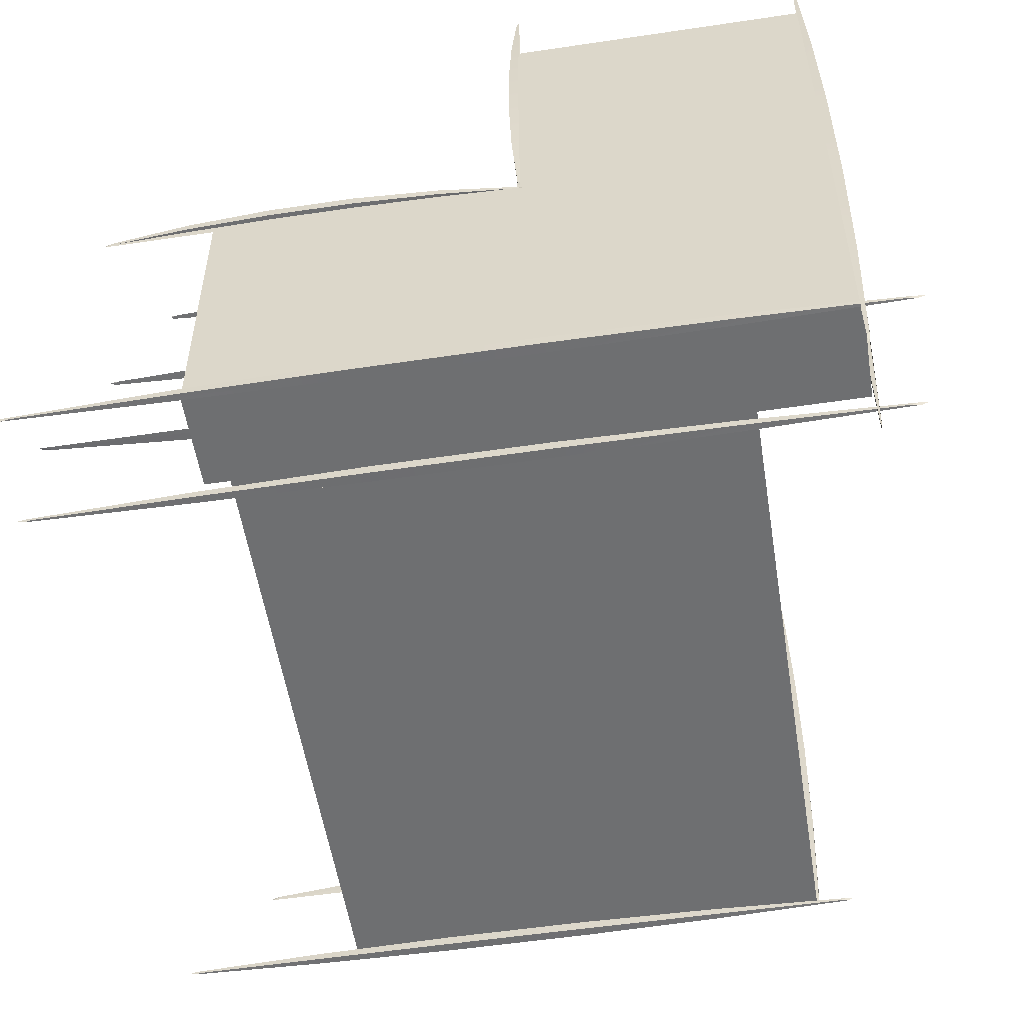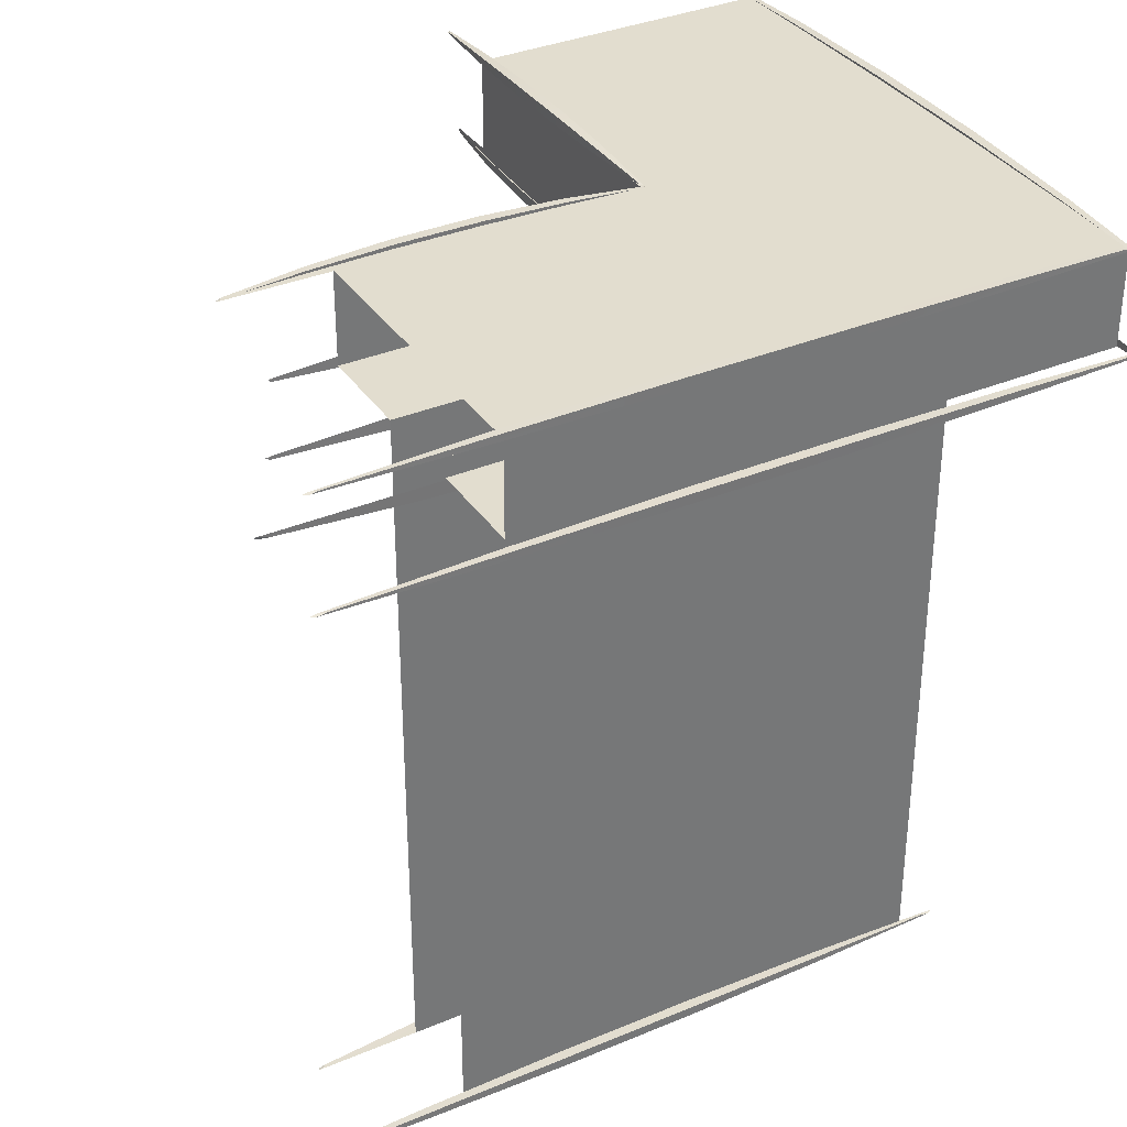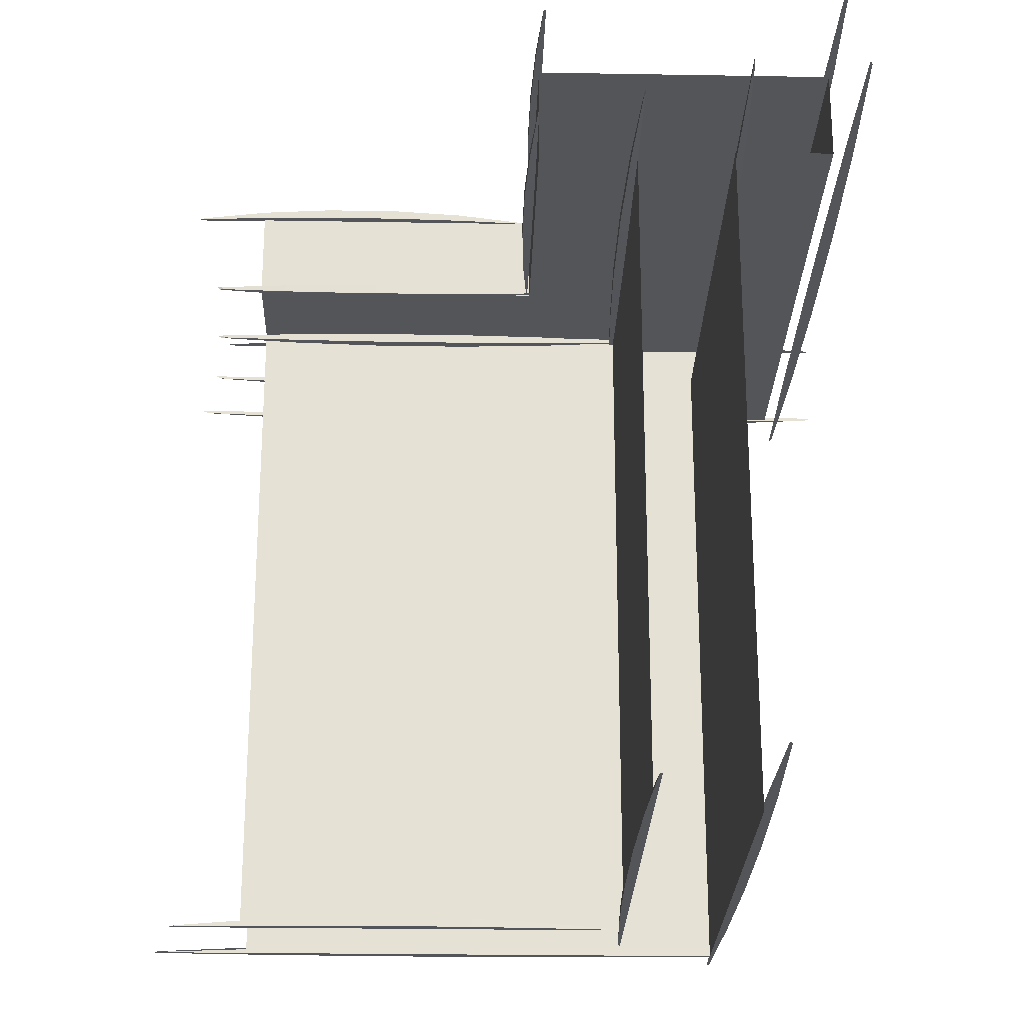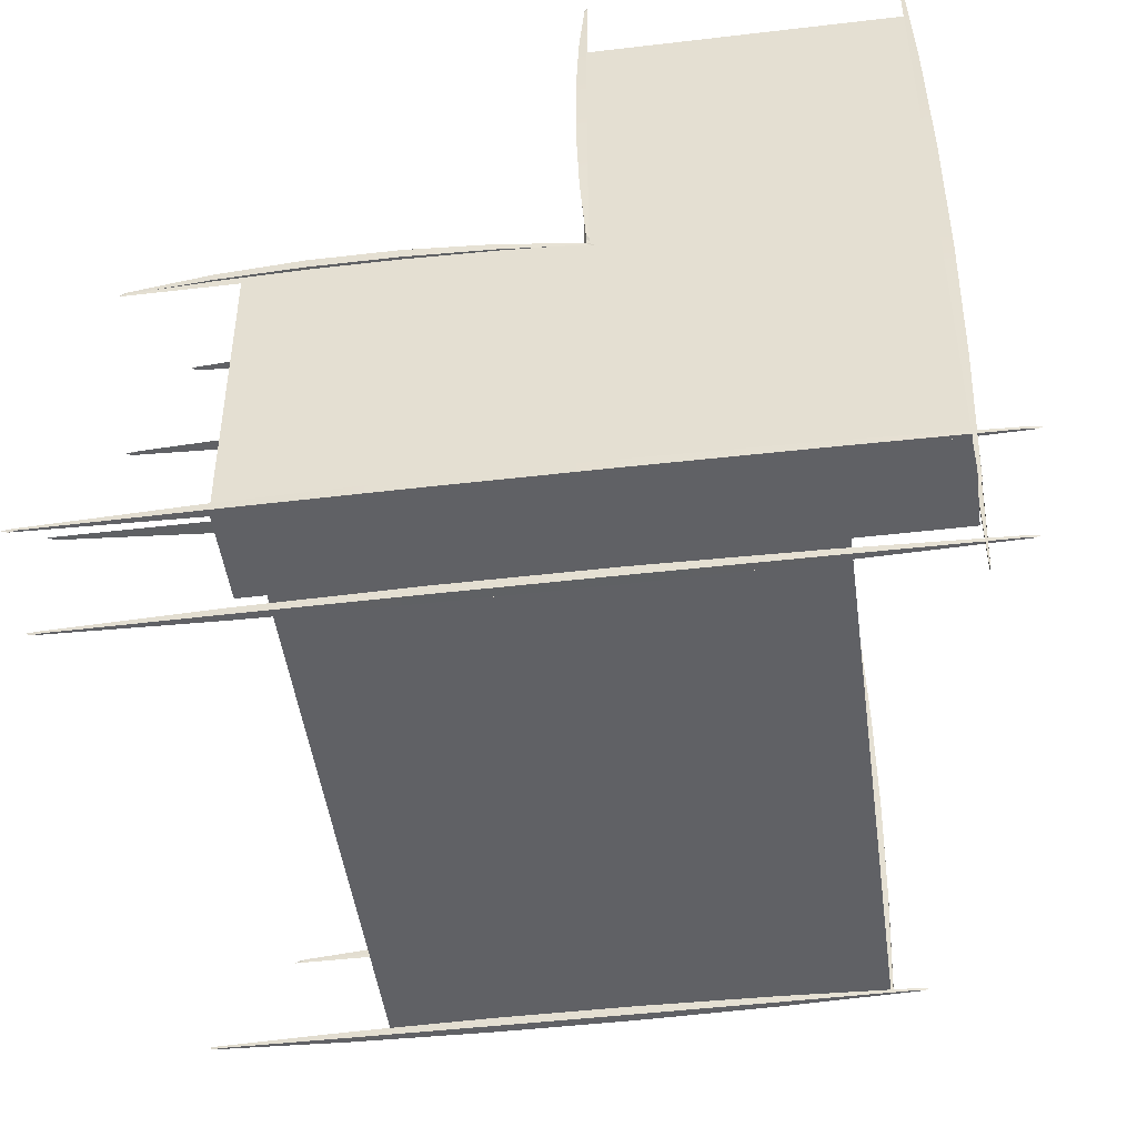
<metadata>
{"format":"obj","ext":"obj","renderer":"f3d","projection":"perspective","resolution":1024,"background":"white","views":[{"elev":-54.6,"azim":-171.0,"up":"+Z"},{"elev":35.0,"azim":150.7,"up":"+Y"},{"elev":-24.8,"azim":88.4,"up":"+Y"},{"elev":-47.1,"azim":-172.4,"up":"+Z"}]}
</metadata>
<code>
g default
v 6.092 6.966 -3.999
v 4.981 6.917 -4
v 3.845 6.893 -4
v 2.701 6.893 -4
v 1.565 6.917 -4
v 0.4533 6.966 -3.999
v 6.034 6.966 -3.986
v 4.968 6.917 -3.931
v 3.844 6.892 -3.902
v 2.701 6.892 -3.902
v 1.578 6.917 -3.931
v 0.512 6.966 -3.986
v 6.074 6.992 -3.988
v 4.977 6.991 -3.93
v 3.845 6.991 -3.901
v 2.701 6.991 -3.901
v 1.569 6.991 -3.93
v 0.4719 6.992 -3.988
v 6.135 6.992 -3.999
v 4.99 6.992 -3.999
v 3.845 6.992 -3.999
v 2.7 6.992 -3.999
v 1.555 6.992 -3.999
v 0.4105 6.992 -3.999
v 6.818 0 -5.027
v 5.41 0 -5.075
v 3.97 0 -5.1
v 2.52 0 -5.1
v 1.08 0 -5.075
v -0.328 0 -5.027
v 6.744 0.01382 -5.027
v 5.393 0.06927 -5.075
v 3.97 0.09811 -5.1
v 2.521 0.09811 -5.1
v 1.097 0.06927 -5.075
v -0.2536 0.01382 -5.027
v 6.795 0.01116 -5.001
v 5.405 0.06892 -5.001
v 3.97 0.0981 -5.001
v 2.52 0.0981 -5.001
v 1.086 0.06892 -5.001
v -0.3043 0.01116 -5.001
v 6.872 0 -5.001
v 5.421 0 -5.001
v 3.971 0 -5.001
v 2.52 0 -5.001
v 1.069 0 -5.001
v -0.3822 0 -5.001
v 6.641 6.966 -5.001
v 5.273 6.917 -5
v 3.875 6.893 -5
v 2.467 6.893 -5
v 1.069 6.917 -5
v -0.2986 6.966 -5.001
v 6.569 6.966 -5.014
v 5.257 6.917 -5.069
v 3.875 6.892 -5.098
v 2.468 6.892 -5.098
v 1.085 6.917 -5.069
v -0.2263 6.966 -5.014
v 6.618 6.992 -5.012
v 5.268 6.991 -5.07
v 3.875 6.991 -5.099
v 2.467 6.991 -5.099
v 1.074 6.991 -5.07
v -0.2756 6.992 -5.012
v 6.694 6.992 -5.001
v 5.285 6.992 -5.001
v 3.876 6.992 -5.001
v 2.467 6.992 -5.001
v 1.058 6.992 -5.001
v -0.3512 6.992 -5.001
v 6.051 7.95 -3.005
v 5.243 7.95 -2.956
v 4.418 7.95 -2.932
v 3.587 7.95 -2.932
v 2.761 7.95 -2.956
v 1.954 7.95 -3.005
v 6.008 7.964 -3.005
v 5.234 8.019 -2.956
v 4.418 8.048 -2.932
v 3.587 8.048 -2.932
v 2.771 8.019 -2.956
v 1.997 7.964 -3.005
v 6.037 7.961 -3.031
v 5.24 8.019 -3.031
v 4.418 8.048 -3.031
v 3.587 8.048 -3.031
v 2.764 8.019 -3.031
v 1.968 7.961 -3.031
v 6.082 7.95 -3.031
v 5.25 7.95 -3.031
v 4.418 7.95 -3.031
v 3.587 7.95 -3.031
v 2.755 7.95 -3.031
v 1.923 7.95 -3.031
v 6.622 7.95 -5.995
v 5.028 7.95 -6.044
v 3.399 7.95 -6.068
v 1.758 7.95 -6.068
v 0.1283 7.95 -6.044
v -1.466 7.95 -5.995
v 6.538 7.964 -5.995
v 5.009 8.019 -6.044
v 3.398 8.048 -6.068
v 1.758 8.048 -6.068
v 0.1471 8.019 -6.044
v -1.382 7.964 -5.995
v 6.595 7.961 -5.969
v 5.022 8.019 -5.969
v 3.398 8.048 -5.969
v 1.758 8.048 -5.969
v 0.1341 8.019 -5.969
v -1.439 7.961 -5.969
v 6.683 7.95 -5.969
v 5.041 7.95 -5.969
v 3.399 7.95 -5.969
v 1.757 7.95 -5.969
v 0.115 7.95 -5.969
v -1.527 7.95 -5.969
v 5.614 7.02 -2.974
v 4.904 6.972 -2.975
v 4.177 6.947 -2.975
v 3.446 6.947 -2.975
v 2.72 6.972 -2.975
v 2.01 7.02 -2.974
v 5.576 7.02 -2.96
v 4.895 6.971 -2.905
v 4.177 6.947 -2.877
v 3.446 6.947 -2.877
v 2.728 6.971 -2.905
v 2.047 7.02 -2.96
v 5.602 7.046 -2.963
v 4.901 7.045 -2.905
v 4.177 7.045 -2.876
v 3.446 7.045 -2.876
v 2.723 7.045 -2.905
v 2.021 7.046 -2.963
v 5.641 7.046 -2.974
v 4.909 7.046 -2.974
v 4.178 7.046 -2.974
v 3.446 7.046 -2.974
v 2.714 7.046 -2.974
v 1.982 7.046 -2.974
v 1.001 6.966 0.5211
v 1 6.917 -0.3799
v 1 6.893 -1.301
v 1 6.893 -2.229
v 1 6.917 -3.149
v 1.001 6.966 -4.051
v 1.014 6.966 0.4735
v 1.069 6.917 -0.3906
v 1.098 6.892 -1.301
v 1.098 6.892 -2.228
v 1.069 6.917 -3.139
v 1.014 6.966 -4.003
v 1.012 6.992 0.506
v 1.07 6.991 -0.3832
v 1.099 6.991 -1.301
v 1.099 6.991 -2.228
v 1.07 6.991 -3.146
v 1.012 6.992 -4.035
v 1.001 6.992 0.5558
v 1.001 6.992 -0.3724
v 1.001 6.992 -1.301
v 1.001 6.992 -2.229
v 1.001 6.992 -3.157
v 1.001 6.992 -4.085
v 6.674 6.947 -6.133
v 5.08 6.947 -6.181
v 3.451 6.947 -6.206
v 1.809 6.947 -6.206
v 0.1802 6.947 -6.181
v -1.414 6.947 -6.133
v 6.59 6.961 -6.133
v 5.061 7.016 -6.182
v 3.45 7.045 -6.207
v 1.81 7.045 -6.207
v 0.199 7.016 -6.182
v -1.33 6.961 -6.133
v 6.647 6.959 -6.107
v 5.074 7.017 -6.108
v 3.45 7.046 -6.108
v 1.81 7.046 -6.108
v 0.186 7.017 -6.108
v -1.387 6.959 -6.107
v 6.735 6.948 -6.107
v 5.093 6.948 -6.107
v 3.451 6.948 -6.107
v 1.809 6.948 -6.107
v 0.1669 6.948 -6.107
v -1.475 6.948 -6.107
v 6.011 0 -3.973
v 4.912 0 -3.925
v 3.788 0 -3.9
v 2.656 0 -3.9
v 1.532 0 -3.925
v 0.4322 0 -3.973
v 5.953 0.01382 -3.973
v 4.899 0.06927 -3.925
v 3.787 0.09811 -3.9
v 2.656 0.09811 -3.9
v 1.545 0.06927 -3.925
v 0.4903 0.01382 -3.973
v 5.993 0.01116 -3.999
v 4.908 0.06892 -3.999
v 3.788 0.0981 -3.999
v 2.656 0.0981 -3.999
v 1.536 0.06892 -3.999
v 0.4507 0.01116 -3.999
v 6.053 0 -3.999
v 4.921 0 -3.999
v 3.788 0 -3.999
v 2.655 0 -3.999
v 1.523 0 -3.999
v 0.3899 0 -3.999
v 1.027 0 0.7151
v 1.075 0 -0.1859
v 1.1 0 -1.107
v 1.1 0 -2.034
v 1.075 0 -2.955
v 1.027 0 -3.857
v 1.027 0.01382 0.6675
v 1.075 0.06927 -0.1965
v 1.1 0.09811 -1.107
v 1.1 0.09811 -2.034
v 1.075 0.06927 -2.945
v 1.027 0.01382 -3.809
v 1.001 0.01116 0.7
v 1.001 0.06892 -0.1892
v 1.001 0.0981 -1.107
v 1.001 0.0981 -2.034
v 1.001 0.06892 -2.952
v 1.001 0.01116 -3.841
v 1.001 0 0.7498
v 1.001 0 -0.1784
v 1.001 0 -1.107
v 1.001 0 -2.035
v 1.001 0 -2.963
v 1.001 0 -3.891
v -0.9953 7.95 0.5503
v -1.044 7.95 -0.8433
v -1.068 7.95 -2.268
v -1.068 7.95 -3.702
v -1.044 7.95 -5.127
v -0.9953 7.95 -6.52
v -0.9953 7.964 0.4766
v -1.044 8.019 -0.8598
v -1.068 8.048 -2.268
v -1.068 8.048 -3.702
v -1.044 8.019 -5.11
v -0.9953 7.964 -6.447
v -0.9693 7.961 0.5268
v -0.9693 8.019 -0.8484
v -0.9693 8.048 -2.268
v -0.9693 8.048 -3.702
v -0.9693 8.019 -5.122
v -0.9693 7.961 -6.497
v -0.9693 7.95 0.6039
v -0.9693 7.95 -0.8317
v -0.9693 7.95 -2.267
v -0.9693 7.95 -3.703
v -0.9693 7.95 -5.138
v -0.9693 7.95 -6.574
v -1.018 7.02 0.8423
v -1.018 6.972 -0.6071
v -1.018 6.947 -2.088
v -1.018 6.947 -3.581
v -1.018 6.972 -5.062
v -1.018 7.02 -6.511
v -1.032 7.02 0.7657
v -1.087 6.971 -0.6242
v -1.116 6.947 -2.089
v -1.116 6.947 -3.58
v -1.087 6.971 -5.045
v -1.032 7.02 -6.435
v -1.03 7.046 0.8179
v -1.088 7.045 -0.6124
v -1.117 7.045 -2.089
v -1.117 7.045 -3.58
v -1.088 7.045 -5.057
v -1.03 7.046 -6.487
v -1.019 7.046 0.898
v -1.019 7.046 -0.595
v -1.019 7.046 -2.088
v -1.019 7.046 -3.581
v -1.019 7.046 -5.074
v -1.019 7.046 -6.567
v -0.0268 0 0.9554
v -0.07515 0 -0.218
v -0.0995 0 -1.417
v -0.0995 0 -2.625
v -0.07515 0 -3.825
v -0.0268 0 -4.998
v -0.0268 0.01382 0.8934
v -0.07515 0.06927 -0.2318
v -0.0995 0.09811 -1.418
v -0.0995 0.09811 -2.625
v -0.07515 0.06927 -3.811
v -0.0268 0.01382 -4.936
v -0.000792 0.01116 0.9357
v -0.000792 0.06892 -0.2223
v -0.000792 0.0981 -1.417
v -0.000792 0.0981 -2.625
v -0.000792 0.06892 -3.82
v -0.000792 0.01116 -4.978
v -0.000792 0 1.001
v -0.000792 0 -0.2082
v -0.000792 0 -1.417
v -0.000792 0 -2.626
v -0.000792 0 -3.835
v -0.000792 0 -5.043
v 2.026 7.02 0.4587
v 2.025 6.972 -0.2431
v 2.025 6.947 -0.9603
v 2.025 6.947 -1.683
v 2.025 6.972 -2.4
v 2.026 7.02 -3.102
v 2.04 7.02 0.4216
v 2.095 6.971 -0.2513
v 2.123 6.947 -0.9606
v 2.123 6.947 -1.682
v 2.095 6.971 -2.392
v 2.04 7.02 -3.065
v 2.037 7.046 0.4469
v 2.095 7.045 -0.2456
v 2.124 7.045 -0.9604
v 2.124 7.045 -1.683
v 2.095 7.045 -2.397
v 2.037 7.046 -3.09
v 2.026 7.046 0.4856
v 2.026 7.046 -0.2372
v 2.026 7.046 -0.9601
v 2.026 7.046 -1.683
v 2.026 7.046 -2.406
v 2.026 7.046 -3.129
v 1.995 7.95 0.7176
v 2.044 7.95 -0.001937
v 2.068 7.95 -0.7374
v 2.068 7.95 -1.478
v 2.044 7.95 -2.214
v 1.995 7.95 -2.933
v 1.995 7.964 0.6796
v 2.044 8.019 -0.01042
v 2.068 8.048 -0.7377
v 2.068 8.048 -1.478
v 2.044 8.019 -2.205
v 1.995 7.964 -2.895
v 1.969 7.961 0.7055
v 1.969 8.019 -0.004568
v 1.969 8.048 -0.7375
v 1.969 8.048 -1.478
v 1.969 8.019 -2.211
v 1.969 7.961 -2.921
v 1.969 7.95 0.7452
v 1.969 7.95 0.004057
v 1.969 7.95 -0.7371
v 1.969 7.95 -1.478
v 1.969 7.95 -2.22
v 1.969 7.95 -2.961
v -0.000574 6.966 0.6064
v -0.000168 6.917 -0.567
v 3.7e-05 6.893 -1.766
v 3.7e-05 6.893 -2.974
v -0.000168 6.917 -4.174
v -0.000574 6.966 -5.347
v -0.01439 6.966 0.5444
v -0.06944 6.917 -0.5808
v -0.09807 6.892 -1.767
v -0.09807 6.892 -2.974
v -0.06944 6.917 -4.16
v -0.01439 6.966 -5.285
v -0.01195 6.992 0.5867
v -0.06971 6.991 -0.5713
v -0.09889 6.991 -1.767
v -0.09889 6.991 -2.974
v -0.06971 6.991 -4.169
v -0.01195 6.992 -5.327
v -0.000792 6.992 0.6516
v -0.000792 6.992 -0.5572
v -0.000792 6.992 -1.766
v -0.000792 6.992 -2.975
v -0.000792 6.992 -4.184
v -0.000792 6.992 -5.392
g polySurface108
f 1 7 8 2
f 2 8 9 3
f 3 9 10 4
f 4 10 11 5
f 5 11 12 6
f 7 13 14 8
f 8 14 15 9
f 9 15 16 10
f 10 16 17 11
f 11 17 18 12
f 19 1 2 20
f 20 2 3 21
f 21 3 4 22
f 22 4 5 23
f 23 5 6 24
f 6 12 18 24
f 19 13 7 1
f 25 26 32 31
f 26 27 33 32
f 27 28 34 33
f 28 29 35 34
f 29 30 36 35
f 31 32 38 37
f 32 33 39 38
f 33 34 40 39
f 34 35 41 40
f 35 36 42 41
f 43 44 26 25
f 44 45 27 26
f 45 46 28 27
f 46 47 29 28
f 47 48 30 29
f 30 48 42 36
f 43 25 31 37
f 49 50 56 55
f 50 51 57 56
f 51 52 58 57
f 52 53 59 58
f 53 54 60 59
f 55 56 62 61
f 56 57 63 62
f 57 58 64 63
f 58 59 65 64
f 59 60 66 65
f 67 68 50 49
f 68 69 51 50
f 69 70 52 51
f 70 71 53 52
f 71 72 54 53
f 54 72 66 60
f 67 49 55 61
f 73 79 80 74
f 74 80 81 75
f 75 81 82 76
f 76 82 83 77
f 77 83 84 78
f 79 85 86 80
f 80 86 87 81
f 81 87 88 82
f 82 88 89 83
f 83 89 90 84
f 91 73 74 92
f 92 74 75 93
f 93 75 76 94
f 94 76 77 95
f 95 77 78 96
f 78 84 90 96
f 91 85 79 73
f 97 98 104 103
f 98 99 105 104
f 99 100 106 105
f 100 101 107 106
f 101 102 108 107
f 103 104 110 109
f 104 105 111 110
f 105 106 112 111
f 106 107 113 112
f 107 108 114 113
f 115 116 98 97
f 116 117 99 98
f 117 118 100 99
f 118 119 101 100
f 119 120 102 101
f 102 120 114 108
f 115 97 103 109
f 121 127 128 122
f 122 128 129 123
f 123 129 130 124
f 124 130 131 125
f 125 131 132 126
f 127 133 134 128
f 128 134 135 129
f 129 135 136 130
f 130 136 137 131
f 131 137 138 132
f 139 121 122 140
f 140 122 123 141
f 141 123 124 142
f 142 124 125 143
f 143 125 126 144
f 126 132 138 144
f 139 133 127 121
f 145 146 152 151
f 146 147 153 152
f 147 148 154 153
f 148 149 155 154
f 149 150 156 155
f 151 152 158 157
f 152 153 159 158
f 153 154 160 159
f 154 155 161 160
f 155 156 162 161
f 163 164 146 145
f 164 165 147 146
f 165 166 148 147
f 166 167 149 148
f 167 168 150 149
f 150 168 162 156
f 163 145 151 157
f 169 170 176 175
f 170 171 177 176
f 171 172 178 177
f 172 173 179 178
f 173 174 180 179
f 175 176 182 181
f 176 177 183 182
f 177 178 184 183
f 178 179 185 184
f 179 180 186 185
f 187 188 170 169
f 188 189 171 170
f 189 190 172 171
f 190 191 173 172
f 191 192 174 173
f 174 192 186 180
f 187 169 175 181
f 193 199 200 194
f 194 200 201 195
f 195 201 202 196
f 196 202 203 197
f 197 203 204 198
f 199 205 206 200
f 200 206 207 201
f 201 207 208 202
f 202 208 209 203
f 203 209 210 204
f 211 193 194 212
f 212 194 195 213
f 213 195 196 214
f 214 196 197 215
f 215 197 198 216
f 198 204 210 216
f 211 205 199 193
f 217 218 224 223
f 218 219 225 224
f 219 220 226 225
f 220 221 227 226
f 221 222 228 227
f 223 224 230 229
f 224 225 231 230
f 225 226 232 231
f 226 227 233 232
f 227 228 234 233
f 235 236 218 217
f 236 237 219 218
f 237 238 220 219
f 238 239 221 220
f 239 240 222 221
f 222 240 234 228
f 235 217 223 229
f 241 247 248 242
f 242 248 249 243
f 243 249 250 244
f 244 250 251 245
f 245 251 252 246
f 247 253 254 248
f 248 254 255 249
f 249 255 256 250
f 250 256 257 251
f 251 257 258 252
f 259 241 242 260
f 260 242 243 261
f 261 243 244 262
f 262 244 245 263
f 263 245 246 264
f 246 252 258 264
f 259 253 247 241
f 265 271 272 266
f 266 272 273 267
f 267 273 274 268
f 268 274 275 269
f 269 275 276 270
f 271 277 278 272
f 272 278 279 273
f 273 279 280 274
f 274 280 281 275
f 275 281 282 276
f 283 265 266 284
f 284 266 267 285
f 285 267 268 286
f 286 268 269 287
f 287 269 270 288
f 270 276 282 288
f 283 277 271 265
f 289 295 296 290
f 290 296 297 291
f 291 297 298 292
f 292 298 299 293
f 293 299 300 294
f 295 301 302 296
f 296 302 303 297
f 297 303 304 298
f 298 304 305 299
f 299 305 306 300
f 307 289 290 308
f 308 290 291 309
f 309 291 292 310
f 310 292 293 311
f 311 293 294 312
f 294 300 306 312
f 307 301 295 289
f 313 314 320 319
f 314 315 321 320
f 315 316 322 321
f 316 317 323 322
f 317 318 324 323
f 319 320 326 325
f 320 321 327 326
f 321 322 328 327
f 322 323 329 328
f 323 324 330 329
f 331 332 314 313
f 332 333 315 314
f 333 334 316 315
f 334 335 317 316
f 335 336 318 317
f 318 336 330 324
f 331 313 319 325
f 337 338 344 343
f 338 339 345 344
f 339 340 346 345
f 340 341 347 346
f 341 342 348 347
f 343 344 350 349
f 344 345 351 350
f 345 346 352 351
f 346 347 353 352
f 347 348 354 353
f 355 356 338 337
f 356 357 339 338
f 357 358 340 339
f 358 359 341 340
f 359 360 342 341
f 342 360 354 348
f 355 337 343 349
f 361 367 368 362
f 362 368 369 363
f 363 369 370 364
f 364 370 371 365
f 365 371 372 366
f 367 373 374 368
f 368 374 375 369
f 369 375 376 370
f 370 376 377 371
f 371 377 378 372
f 379 361 362 380
f 380 362 363 381
f 381 363 364 382
f 382 364 365 383
f 383 365 366 384
f 366 372 378 384
f 379 373 367 361
g default
v 5 0 -5
v 0 0 -5
v 5 7.012 -5
v 0 7.012 -5
v 5 7.012 -4
v 1 7.012 -4
v 5 0 -4
v 1 0 -4
v 1 0 0
v 1 7.012 0
v 0 7.012 0
v 0 0 0
v 5 7.012 -6
v -1 7.012 -6
v 5 7.012 -3
v 2 7.012 -3
v 2 7.012 0
v -1 7.012 0
v 5 7.944 -6
v -1 7.944 -6
v 5 7.944 -3
v 2 7.944 -3
v 2 7.944 2e-06
v -1 7.944 2e-06
g Wall_L group1
f 385 386 388 387
f 389 390 392 391
f 393 392 390 394
f 395 388 386 396
f 387 388 398 397
f 390 389 399 400
f 394 390 400 401
f 388 395 402 398
f 397 398 404 403
f 400 399 405 406
f 401 400 406 407
f 398 402 408 404
f 403 404 406 405
f 407 406 404 408

</code>
